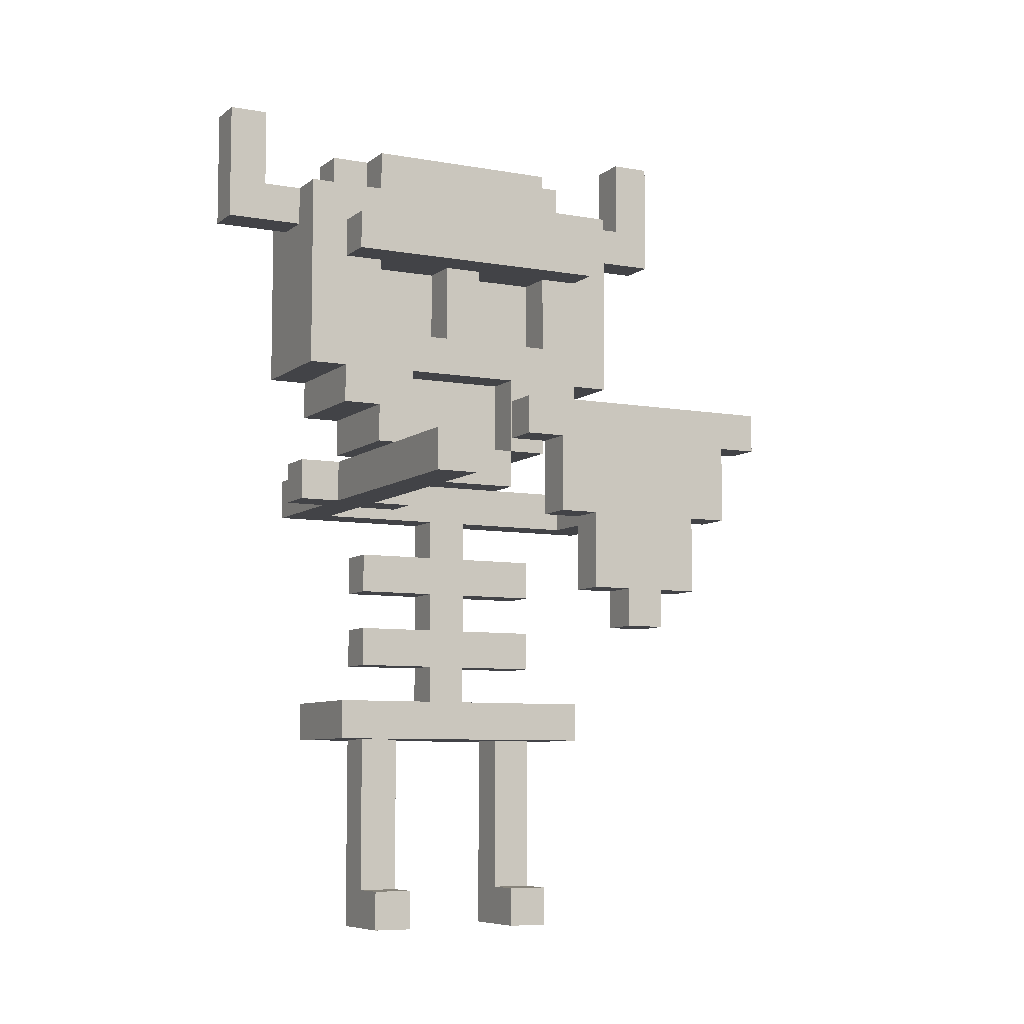
<metadata>
{"format":"obj","ext":"obj","renderer":"f3d","projection":"perspective","resolution":1024,"background":"white","views":[{"elev":-7.4,"azim":-27.2,"up":"+Y"}]}
</metadata>
<code>
v -7 19 -3
v -7 19 -4
v -7 22 -3
v -7 22 -4
v -6 11 -0
v -6 11 -1
v -6 12 -0
v -6 12 -1
v -5 11 6
v -5 11 -0
v -5 11 -1
v -5 11 -4
v -5 12 6
v -5 12 -0
v -5 12 -1
v -5 12 -4
v -5 15 -2
v -5 15 -3
v -5 15 -4
v -5 15 -5
v -5 16 -2
v -5 16 -3
v -5 16 -4
v -5 16 -5
v -5 17 -3
v -5 17 -4
v -5 18 -2
v -5 18 -3
v -5 18 -4
v -5 18 -5
v -5 19 -3
v -5 19 -4
v -5 20 -2
v -5 20 -3
v -5 20 -4
v -5 20 -5
v -4 5 -2
v -4 5 -5
v -4 6 -2
v -4 6 -5
v -4 14 -2
v -4 14 -5
v -4 15 -2
v -4 15 -3
v -4 15 -4
v -4 15 -5
v -4 18 -1
v -4 18 -2
v -4 18 -5
v -4 18 -6
v -4 19 -1
v -4 19 -2
v -4 19 -5
v -4 19 -6
v -4 20 -3
v -4 20 -4
v -4 21 -3
v -4 21 -4
v -3 0 -2
v -3 0 -4
v -3 1 -2
v -3 1 -3
v -3 2 -3
v -3 2 -4
v -3 5 -3
v -3 5 -4
v -3 7 -3
v -3 7 -4
v -3 8 -3
v -3 8 -4
v -3 9 -3
v -3 9 -4
v -3 10 -3
v -3 10 -4
v -3 13 -2
v -3 13 -5
v -3 14 -2
v -3 14 -5
v -3 20 -2
v -3 20 -3
v -3 20 -4
v -3 20 -5
v -3 21 -2
v -3 21 -3
v -3 21 -4
v -3 21 -5
v -2 12 -2
v -2 12 -3
v -2 12 -4
v -2 12 -5
v -2 13 -2
v -2 13 -5
v -1 6 -3
v -1 6 -4
v -1 7 -3
v -1 7 -4
v -1 8 -3
v -1 8 -4
v -1 9 -3
v -1 9 -4
v -1 10 -3
v -1 10 -4
v -1 11 -3
v -1 11 -4
v -1 16 -2
v -1 16 -3
v -1 18 -2
v -1 18 -3
v 0 13 1
v 0 13 -0
v 0 14 1
v 0 14 -0
v 1 0 -2
v 1 0 -4
v 1 1 -2
v 1 1 -3
v 1 2 -3
v 1 2 -4
v 1 5 -3
v 1 5 -4
v 1 11 1
v 1 11 -0
v 1 13 1
v 1 13 -0
v 1 13 -2
v 1 13 -3
v 1 15 -2
v 1 15 -3
v 2 9 1
v 2 9 -0
v 2 11 1
v 2 11 -0
v 2 16 -2
v 2 16 -3
v 2 18 -2
v 2 18 -3
v 3 8 1
v 3 8 -0
v 3 9 1
v 3 9 -0
v 3 11 -0
v 3 11 -3
v 3 12 -0
v 3 12 -3
v 5 20 -3
v 5 20 -4
v 5 22 -3
v 5 22 -4
v -6 20 -3
v -6 20 -4
v -6 22 -3
v -6 22 -4
v -4 11 6
v -4 11 -0
v -4 11 -1
v -4 11 -3
v -4 12 6
v -4 12 -0
v -4 12 -1
v -4 12 -3
v -3 11 -0
v -3 11 -1
v -3 12 -0
v -3 12 -1
v -3 16 -2
v -3 16 -3
v -3 17 -2
v -3 17 -3
v -3 18 -2
v -3 18 -3
v -2 0 -2
v -2 0 -4
v -2 1 -2
v -2 1 -3
v -2 2 -3
v -2 2 -4
v -2 5 -3
v -2 5 -4
v -2 13 -2
v -2 13 -3
v -2 15 -2
v -2 15 -3
v 0 6 -3
v 0 6 -4
v 0 7 -3
v 0 7 -4
v 0 8 -3
v 0 8 -4
v 0 9 -3
v 0 9 -4
v 0 10 -3
v 0 10 -4
v 0 11 -3
v 0 11 -4
v 0 16 -2
v 0 16 -3
v 0 18 -2
v 0 18 -3
v 1 12 -2
v 1 12 -3
v 1 12 -4
v 1 12 -5
v 1 13 -2
v 1 13 -5
v 2 0 -2
v 2 0 -4
v 2 1 -2
v 2 1 -3
v 2 2 -3
v 2 2 -4
v 2 5 -3
v 2 5 -4
v 2 7 -3
v 2 7 -4
v 2 8 -3
v 2 8 -4
v 2 9 -3
v 2 9 -4
v 2 10 -3
v 2 10 -4
v 2 13 -2
v 2 13 -5
v 2 14 -2
v 2 14 -4
v 2 14 -5
v 2 20 -2
v 2 20 -3
v 2 20 -4
v 2 20 -5
v 2 21 -2
v 2 21 -3
v 2 21 -4
v 2 21 -5
v 3 5 -2
v 3 5 -5
v 3 6 -2
v 3 6 -5
v 3 14 -2
v 3 14 -4
v 3 14 -5
v 3 15 -2
v 3 15 -4
v 3 15 -5
v 3 18 -1
v 3 18 -2
v 3 18 -5
v 3 18 -6
v 3 19 -1
v 3 19 -2
v 3 19 -5
v 3 19 -6
v 3 20 -3
v 3 20 -4
v 3 21 -3
v 3 21 -4
v 4 8 1
v 4 8 -0
v 4 9 1
v 4 9 -0
v 4 11 -0
v 4 11 -4
v 4 12 -0
v 4 12 -4
v 4 15 -2
v 4 15 -5
v 4 16 -3
v 4 16 -4
v 4 17 -2
v 4 17 -3
v 4 17 -4
v 4 18 -2
v 4 18 -3
v 4 18 -5
v 4 19 -3
v 4 19 -4
v 4 20 -2
v 4 20 -3
v 4 20 -4
v 4 20 -5
v 5 9 1
v 5 9 -0
v 5 11 1
v 5 11 -0
v 6 11 1
v 6 11 -0
v 6 13 1
v 6 13 -0
v 6 19 -3
v 6 19 -4
v 6 22 -3
v 6 22 -4
v 7 13 1
v 7 13 -0
v 7 14 1
v 7 14 -0
v -5 11 6
v -5 12 6
v -4 11 6
v -4 12 6
v 0 13 1
v 0 14 1
v 1 11 1
v 1 13 1
v 2 9 1
v 2 11 1
v 3 8 1
v 3 9 1
v 4 8 1
v 4 9 1
v 5 9 1
v 5 11 1
v 6 11 1
v 6 13 1
v 7 13 1
v 7 14 1
v -6 11 -0
v -6 12 -0
v -5 11 -0
v -5 12 -0
v -4 11 -0
v -4 12 -0
v -3 11 -0
v -3 12 -0
v -4 18 -1
v -4 19 -1
v 3 18 -1
v 3 19 -1
v -5 15 -2
v -5 16 -2
v -5 18 -2
v -5 20 -2
v -4 5 -2
v -4 6 -2
v -4 14 -2
v -4 15 -2
v -4 16 -2
v -4 17 -2
v -4 18 -2
v -4 19 -2
v -3 0 -2
v -3 1 -2
v -3 13 -2
v -3 14 -2
v -3 16 -2
v -3 17 -2
v -3 18 -2
v -3 20 -2
v -3 21 -2
v -2 0 -2
v -2 1 -2
v -2 12 -2
v -2 13 -2
v -2 15 -2
v -1 16 -2
v -1 18 -2
v 0 16 -2
v 0 18 -2
v 1 0 -2
v 1 1 -2
v 1 12 -2
v 1 13 -2
v 1 15 -2
v 2 0 -2
v 2 1 -2
v 2 13 -2
v 2 14 -2
v 2 16 -2
v 2 18 -2
v 2 20 -2
v 2 21 -2
v 3 5 -2
v 3 6 -2
v 3 14 -2
v 3 15 -2
v 3 17 -2
v 3 18 -2
v 3 19 -2
v 4 15 -2
v 4 17 -2
v 4 18 -2
v 4 20 -2
v -7 19 -3
v -7 22 -3
v -6 20 -3
v -6 22 -3
v -5 19 -3
v -5 20 -3
v -4 11 -3
v -4 12 -3
v -4 20 -3
v -4 21 -3
v -3 1 -3
v -3 2 -3
v -3 5 -3
v -3 7 -3
v -3 8 -3
v -3 9 -3
v -3 10 -3
v -3 16 -3
v -3 17 -3
v -3 18 -3
v -3 20 -3
v -3 21 -3
v -2 1 -3
v -2 2 -3
v -2 5 -3
v -2 12 -3
v -2 13 -3
v -2 15 -3
v -1 6 -3
v -1 7 -3
v -1 8 -3
v -1 9 -3
v -1 10 -3
v -1 11 -3
v -1 16 -3
v -1 18 -3
v 0 6 -3
v 0 7 -3
v 0 8 -3
v 0 9 -3
v 0 10 -3
v 0 11 -3
v 0 16 -3
v 0 18 -3
v 1 1 -3
v 1 2 -3
v 1 5 -3
v 1 12 -3
v 1 13 -3
v 1 15 -3
v 2 1 -3
v 2 2 -3
v 2 5 -3
v 2 7 -3
v 2 8 -3
v 2 9 -3
v 2 10 -3
v 2 16 -3
v 2 18 -3
v 2 20 -3
v 2 21 -3
v 3 11 -3
v 3 12 -3
v 3 20 -3
v 3 21 -3
v 4 19 -3
v 4 20 -3
v 5 20 -3
v 5 22 -3
v 6 19 -3
v 6 22 -3
v 0 13 -0
v 0 14 -0
v 1 11 -0
v 1 13 -0
v 2 9 -0
v 2 11 -0
v 3 8 -0
v 3 9 -0
v 3 11 -0
v 3 12 -0
v 4 8 -0
v 4 9 -0
v 4 11 -0
v 4 12 -0
v 5 9 -0
v 5 11 -0
v 6 11 -0
v 6 13 -0
v 7 13 -0
v 7 14 -0
v -6 11 -1
v -6 12 -1
v -5 11 -1
v -5 12 -1
v -4 11 -1
v -4 12 -1
v -3 11 -1
v -3 12 -1
v -7 19 -4
v -7 22 -4
v -6 20 -4
v -6 22 -4
v -5 11 -4
v -5 12 -4
v -5 19 -4
v -5 20 -4
v -4 20 -4
v -4 21 -4
v -3 0 -4
v -3 2 -4
v -3 5 -4
v -3 7 -4
v -3 8 -4
v -3 9 -4
v -3 10 -4
v -3 20 -4
v -3 21 -4
v -2 0 -4
v -2 2 -4
v -2 5 -4
v -2 12 -4
v -1 6 -4
v -1 7 -4
v -1 8 -4
v -1 9 -4
v -1 10 -4
v -1 11 -4
v 0 6 -4
v 0 7 -4
v 0 8 -4
v 0 9 -4
v 0 10 -4
v 0 11 -4
v 1 0 -4
v 1 2 -4
v 1 5 -4
v 1 12 -4
v 2 0 -4
v 2 2 -4
v 2 5 -4
v 2 7 -4
v 2 8 -4
v 2 9 -4
v 2 10 -4
v 2 20 -4
v 2 21 -4
v 3 20 -4
v 3 21 -4
v 4 11 -4
v 4 12 -4
v 4 19 -4
v 4 20 -4
v 5 20 -4
v 5 22 -4
v 6 19 -4
v 6 22 -4
v -5 15 -5
v -5 16 -5
v -5 18 -5
v -5 20 -5
v -4 5 -5
v -4 6 -5
v -4 14 -5
v -4 15 -5
v -4 16 -5
v -4 17 -5
v -4 18 -5
v -4 19 -5
v -3 13 -5
v -3 14 -5
v -3 17 -5
v -3 18 -5
v -3 20 -5
v -3 21 -5
v -2 12 -5
v -2 13 -5
v -2 15 -5
v -2 16 -5
v -1 15 -5
v -1 16 -5
v 0 13 -5
v 0 14 -5
v 0 16 -5
v 0 17 -5
v 1 12 -5
v 1 13 -5
v 1 14 -5
v 1 16 -5
v 1 17 -5
v 2 13 -5
v 2 14 -5
v 2 15 -5
v 2 20 -5
v 2 21 -5
v 3 5 -5
v 3 6 -5
v 3 14 -5
v 3 15 -5
v 3 18 -5
v 3 19 -5
v 4 15 -5
v 4 18 -5
v 4 20 -5
v -4 18 -6
v -4 19 -6
v 3 18 -6
v 3 19 -6
v -3 0 -2
v -2 0 -2
v 1 0 -2
v 2 0 -2
v -3 0 -4
v -2 0 -4
v 1 0 -4
v 2 0 -4
v -4 5 -2
v 3 5 -2
v -3 5 -3
v -2 5 -3
v 1 5 -3
v 2 5 -3
v -3 5 -4
v -2 5 -4
v 1 5 -4
v 2 5 -4
v -4 5 -5
v 3 5 -5
v -3 7 -3
v -1 7 -3
v 0 7 -3
v 2 7 -3
v -3 7 -4
v -1 7 -4
v 0 7 -4
v 2 7 -4
v 3 8 1
v 4 8 1
v 3 8 -0
v 4 8 -0
v 2 9 1
v 3 9 1
v 4 9 1
v 5 9 1
v 2 9 -0
v 3 9 -0
v 4 9 -0
v 5 9 -0
v -3 9 -3
v -1 9 -3
v 0 9 -3
v 2 9 -3
v -3 9 -4
v -1 9 -4
v 0 9 -4
v 2 9 -4
v -5 11 6
v -4 11 6
v 1 11 1
v 2 11 1
v 5 11 1
v 6 11 1
v -6 11 -0
v -5 11 -0
v -4 11 -0
v -3 11 -0
v 1 11 -0
v 2 11 -0
v 3 11 -0
v 4 11 -0
v 5 11 -0
v 6 11 -0
v -6 11 -1
v -5 11 -1
v -4 11 -1
v -3 11 -1
v -4 11 -3
v -1 11 -3
v 0 11 -3
v 3 11 -3
v -5 11 -4
v -1 11 -4
v 0 11 -4
v 4 11 -4
v -2 12 -2
v 1 12 -2
v -2 12 -3
v 1 12 -3
v -2 12 -4
v 1 12 -4
v -2 12 -5
v 1 12 -5
v 0 13 1
v 1 13 1
v 6 13 1
v 7 13 1
v 0 13 -0
v 1 13 -0
v 6 13 -0
v 7 13 -0
v -3 13 -2
v -2 13 -2
v 1 13 -2
v 2 13 -2
v -3 13 -5
v -2 13 -5
v 1 13 -5
v 2 13 -5
v -4 14 -2
v -3 14 -2
v 2 14 -2
v 3 14 -2
v 2 14 -4
v 3 14 -4
v -4 14 -5
v -3 14 -5
v 2 14 -5
v 3 14 -5
v -5 15 -2
v -4 15 -2
v -2 15 -2
v 1 15 -2
v 3 15 -2
v 4 15 -2
v -5 15 -3
v -4 15 -3
v -2 15 -3
v 1 15 -3
v -5 15 -4
v -4 15 -4
v 3 15 -4
v -5 15 -5
v -4 15 -5
v 3 15 -5
v 4 15 -5
v -4 18 -1
v 3 18 -1
v -4 18 -2
v -3 18 -2
v -1 18 -2
v 0 18 -2
v 2 18 -2
v 3 18 -2
v -3 18 -3
v -1 18 -3
v 0 18 -3
v 2 18 -3
v -4 18 -5
v -3 18 -5
v 3 18 -5
v -4 18 -6
v 3 18 -6
v -7 19 -3
v -5 19 -3
v 4 19 -3
v 6 19 -3
v -7 19 -4
v -5 19 -4
v 4 19 -4
v 6 19 -4
v -3 1 -2
v -2 1 -2
v 1 1 -2
v 2 1 -2
v -3 1 -3
v -2 1 -3
v 1 1 -3
v 2 1 -3
v -4 6 -2
v 3 6 -2
v -1 6 -3
v 0 6 -3
v -1 6 -4
v 0 6 -4
v -4 6 -5
v 3 6 -5
v -3 8 -3
v -1 8 -3
v 0 8 -3
v 2 8 -3
v -3 8 -4
v -1 8 -4
v 0 8 -4
v 2 8 -4
v -3 10 -3
v -1 10 -3
v 0 10 -3
v 2 10 -3
v -3 10 -4
v -1 10 -4
v 0 10 -4
v 2 10 -4
v -5 12 6
v -4 12 6
v -6 12 -0
v -5 12 -0
v -4 12 -0
v -3 12 -0
v 3 12 -0
v 4 12 -0
v -6 12 -1
v -5 12 -1
v -4 12 -1
v -3 12 -1
v -4 12 -3
v -2 12 -3
v 1 12 -3
v 3 12 -3
v -5 12 -4
v -2 12 -4
v 1 12 -4
v 4 12 -4
v -2 13 -2
v 1 13 -2
v -2 13 -3
v 1 13 -3
v 0 14 1
v 7 14 1
v 0 14 -0
v 7 14 -0
v -3 16 -2
v -1 16 -2
v 0 16 -2
v 2 16 -2
v -3 16 -3
v -1 16 -3
v 0 16 -3
v 2 16 -3
v -4 19 -1
v 3 19 -1
v -4 19 -2
v 3 19 -2
v -4 19 -5
v 3 19 -5
v -4 19 -6
v 3 19 -6
v -5 20 -2
v -3 20 -2
v 2 20 -2
v 4 20 -2
v -6 20 -3
v -5 20 -3
v -4 20 -3
v -3 20 -3
v 2 20 -3
v 3 20 -3
v 4 20 -3
v 5 20 -3
v -6 20 -4
v -5 20 -4
v -4 20 -4
v -3 20 -4
v 2 20 -4
v 3 20 -4
v 4 20 -4
v 5 20 -4
v -5 20 -5
v -3 20 -5
v 2 20 -5
v 4 20 -5
v -3 21 -2
v 2 21 -2
v -4 21 -3
v -3 21 -3
v 2 21 -3
v 3 21 -3
v -4 21 -4
v -3 21 -4
v 2 21 -4
v 3 21 -4
v -3 21 -5
v 2 21 -5
v -7 22 -3
v -6 22 -3
v 5 22 -3
v 6 22 -3
v -7 22 -4
v -6 22 -4
v 5 22 -4
v 6 22 -4
f 3 2 1
f 4 2 3
f 7 6 5
f 8 6 7
f 13 10 9
f 14 10 13
f 15 12 11
f 16 12 15
f 21 18 17
f 22 19 18
f 22 18 21
f 23 20 19
f 23 19 22
f 24 20 23
f 25 22 21
f 25 23 22
f 25 24 23
f 26 24 25
f 27 25 21
f 28 26 25
f 28 25 27
f 29 24 26
f 29 26 28
f 30 24 29
f 31 28 27
f 31 29 28
f 31 30 29
f 32 30 31
f 33 31 27
f 34 31 33
f 35 30 32
f 36 30 35
f 39 38 37
f 40 38 39
f 43 42 41
f 44 42 43
f 45 42 44
f 46 42 45
f 51 48 47
f 52 48 51
f 53 50 49
f 54 50 53
f 57 56 55
f 58 56 57
f 61 60 59
f 62 60 61
f 63 60 62
f 64 60 63
f 65 64 63
f 66 64 65
f 69 68 67
f 70 68 69
f 73 72 71
f 74 72 73
f 77 76 75
f 78 76 77
f 83 80 79
f 84 80 83
f 85 82 81
f 86 82 85
f 91 88 87
f 91 90 89
f 91 89 88
f 92 90 91
f 95 94 93
f 96 94 95
f 99 98 97
f 100 98 99
f 103 102 101
f 104 102 103
f 107 106 105
f 108 106 107
f 111 110 109
f 112 110 111
f 115 114 113
f 116 114 115
f 117 114 116
f 118 114 117
f 119 118 117
f 120 118 119
f 123 122 121
f 124 122 123
f 127 126 125
f 128 126 127
f 131 130 129
f 132 130 131
f 135 134 133
f 136 134 135
f 139 138 137
f 140 138 139
f 143 142 141
f 144 142 143
f 147 146 145
f 148 146 147
f 149 150 151
f 151 150 152
f 153 154 157
f 157 154 158
f 155 156 159
f 159 156 160
f 161 162 163
f 163 162 164
f 165 166 167
f 167 166 168
f 167 168 169
f 169 168 170
f 171 172 173
f 173 172 174
f 174 172 175
f 175 172 176
f 175 176 177
f 177 176 178
f 179 180 181
f 181 180 182
f 183 184 185
f 185 184 186
f 187 188 189
f 189 188 190
f 191 192 193
f 193 192 194
f 195 196 197
f 197 196 198
f 199 200 203
f 201 202 203
f 200 201 203
f 203 202 204
f 205 206 207
f 207 206 208
f 208 206 209
f 209 206 210
f 209 210 211
f 211 210 212
f 213 214 215
f 215 214 216
f 217 218 219
f 219 218 220
f 221 222 223
f 223 222 224
f 224 222 225
f 226 227 230
f 230 227 231
f 228 229 232
f 232 229 233
f 234 235 236
f 236 235 237
f 238 239 241
f 239 240 242
f 241 239 242
f 242 240 243
f 244 245 248
f 248 245 249
f 246 247 250
f 250 247 251
f 252 253 254
f 254 253 255
f 256 257 258
f 258 257 259
f 260 261 262
f 262 261 263
f 264 265 266
f 266 265 267
f 264 266 268
f 266 267 269
f 268 266 269
f 267 265 270
f 269 267 270
f 268 269 271
f 269 270 272
f 271 269 272
f 270 265 273
f 272 270 273
f 271 272 274
f 272 273 274
f 274 273 275
f 271 274 276
f 276 274 277
f 275 273 278
f 278 273 279
f 280 281 282
f 282 281 283
f 284 285 286
f 286 285 287
f 288 289 290
f 290 289 291
f 292 293 294
f 294 293 295
f 298 297 296
f 299 297 298
f 303 301 300
f 305 303 302
f 307 305 304
f 308 307 306
f 309 305 307
f 309 307 308
f 310 305 309
f 311 303 305
f 311 305 310
f 312 303 311
f 313 301 303
f 313 303 312
f 314 301 313
f 315 301 314
f 318 317 316
f 319 317 318
f 322 321 320
f 323 321 322
f 326 325 324
f 327 325 326
f 335 329 328
f 336 330 329
f 336 329 335
f 337 330 336
f 338 331 330
f 338 330 337
f 339 331 338
f 343 335 334
f 343 337 336
f 343 336 335
f 344 337 343
f 345 338 337
f 345 337 344
f 346 338 345
f 347 331 339
f 349 341 340
f 350 341 349
f 352 344 343
f 352 343 342
f 353 344 352
f 354 344 353
f 356 354 353
f 356 355 354
f 357 355 356
f 360 352 351
f 361 352 360
f 362 356 353
f 363 359 358
f 364 359 363
f 365 362 361
f 366 362 365
f 367 356 362
f 367 362 366
f 369 348 347
f 369 347 339
f 370 348 369
f 371 333 332
f 372 333 371
f 373 368 367
f 373 367 366
f 374 368 373
f 375 368 374
f 376 368 375
f 377 369 339
f 378 375 374
f 379 376 375
f 379 375 378
f 380 377 376
f 380 376 379
f 381 369 377
f 381 377 380
f 384 383 382
f 385 383 384
f 386 384 382
f 387 384 386
f 402 391 390
f 403 391 402
f 404 393 392
f 405 394 393
f 405 393 404
f 406 394 405
f 407 389 388
f 411 396 395
f 412 396 411
f 413 398 397
f 414 398 413
f 415 407 388
f 416 401 400
f 416 400 399
f 417 401 416
f 418 411 410
f 419 412 411
f 419 411 418
f 420 413 412
f 420 412 419
f 421 415 414
f 421 413 420
f 421 414 413
f 422 415 421
f 423 407 415
f 423 415 422
f 429 407 423
f 430 409 408
f 431 409 430
f 432 427 426
f 433 428 427
f 433 427 432
f 434 428 433
f 435 420 419
f 436 420 435
f 437 422 421
f 438 422 437
f 439 425 424
f 440 425 439
f 443 429 423
f 444 429 443
f 445 442 441
f 446 442 445
f 449 448 447
f 451 449 447
f 451 450 449
f 452 450 451
f 453 454 456
f 455 456 458
f 457 458 460
f 458 456 461
f 460 458 461
f 461 456 462
f 459 460 463
f 460 461 463
f 463 461 464
f 464 461 465
f 462 456 466
f 464 465 467
f 465 466 467
f 467 466 468
f 468 466 469
f 456 454 470
f 469 466 470
f 466 456 470
f 470 454 471
f 471 454 472
f 473 474 475
f 475 474 476
f 477 478 479
f 479 478 480
f 481 482 483
f 483 482 484
f 481 483 487
f 487 483 488
f 489 490 498
f 498 490 499
f 491 492 500
f 492 493 501
f 500 492 501
f 501 493 502
f 485 486 503
f 494 495 505
f 505 495 506
f 496 497 507
f 507 497 508
f 485 503 509
f 504 505 510
f 505 506 511
f 510 505 511
f 506 507 512
f 511 506 512
f 507 508 513
f 512 507 513
f 508 509 513
f 513 509 514
f 509 503 515
f 514 509 515
f 515 503 519
f 516 517 520
f 517 518 521
f 520 517 521
f 521 518 522
f 511 512 523
f 523 512 524
f 513 514 525
f 525 514 526
f 527 528 529
f 529 528 530
f 515 519 531
f 531 519 532
f 533 534 535
f 533 535 537
f 535 536 537
f 537 536 538
f 539 540 546
f 540 541 547
f 546 540 547
f 547 541 548
f 541 542 549
f 548 541 549
f 549 542 550
f 545 546 552
f 547 548 552
f 546 547 552
f 548 549 553
f 552 548 553
f 553 549 554
f 550 542 555
f 553 554 558
f 551 552 558
f 552 553 558
f 558 554 559
f 559 554 560
f 557 558 561
f 558 559 561
f 559 560 561
f 560 554 562
f 561 560 562
f 557 561 563
f 561 562 563
f 563 562 564
f 562 554 565
f 564 562 565
f 565 554 566
f 557 563 567
f 563 564 568
f 567 563 568
f 564 565 569
f 568 564 569
f 565 566 570
f 569 565 570
f 566 554 571
f 570 566 571
f 569 570 572
f 570 571 572
f 568 569 572
f 572 571 573
f 573 571 574
f 555 556 575
f 550 555 575
f 575 556 576
f 543 544 577
f 577 544 578
f 573 574 579
f 574 571 580
f 579 574 580
f 571 554 581
f 580 571 581
f 550 575 582
f 580 581 583
f 581 582 584
f 583 581 584
f 582 575 585
f 584 582 585
f 586 587 588
f 588 587 589
f 594 591 590
f 595 591 594
f 596 593 592
f 597 593 596
f 600 599 598
f 601 599 600
f 602 599 601
f 603 599 602
f 604 600 598
f 605 602 601
f 606 602 605
f 607 599 603
f 608 606 605
f 608 607 606
f 608 604 598
f 608 605 604
f 609 599 607
f 609 607 608
f 614 611 610
f 615 611 614
f 616 613 612
f 617 613 616
f 620 619 618
f 621 619 620
f 626 623 622
f 627 623 626
f 628 625 624
f 629 625 628
f 634 631 630
f 635 631 634
f 636 633 632
f 637 633 636
f 645 639 638
f 646 639 645
f 648 641 640
f 649 641 648
f 652 643 642
f 653 643 652
f 654 647 646
f 654 645 644
f 654 646 645
f 655 647 654
f 656 647 655
f 657 647 656
f 658 656 655
f 661 651 650
f 662 659 658
f 662 658 655
f 663 659 662
f 664 661 660
f 665 651 661
f 665 661 664
f 668 667 666
f 669 667 668
f 672 671 670
f 673 671 672
f 678 675 674
f 679 675 678
f 680 677 676
f 681 677 680
f 686 683 682
f 687 683 686
f 688 685 684
f 689 685 688
f 694 693 692
f 695 693 694
f 696 691 690
f 697 691 696
f 698 695 694
f 699 695 698
f 706 701 700
f 707 701 706
f 708 703 702
f 709 703 708
f 710 707 706
f 711 707 710
f 712 705 704
f 713 711 710
f 714 711 713
f 715 705 712
f 716 705 715
f 719 718 717
f 720 718 719
f 721 718 720
f 722 718 721
f 723 718 722
f 724 718 723
f 725 721 720
f 726 721 725
f 727 723 722
f 728 723 727
f 732 730 729
f 732 731 730
f 733 731 732
f 738 735 734
f 739 735 738
f 740 737 736
f 741 737 740
f 742 743 746
f 746 743 747
f 744 745 748
f 748 745 749
f 750 751 752
f 752 751 753
f 750 752 754
f 753 751 755
f 750 754 756
f 754 755 756
f 755 751 757
f 756 755 757
f 758 759 762
f 762 759 763
f 760 761 764
f 764 761 765
f 766 767 770
f 770 767 771
f 768 769 772
f 772 769 773
f 774 775 777
f 777 775 778
f 776 777 782
f 777 778 782
f 778 779 782
f 782 779 783
f 783 779 784
f 784 779 785
f 783 784 786
f 780 781 789
f 786 787 790
f 783 786 790
f 790 787 791
f 788 789 792
f 789 781 793
f 792 789 793
f 794 795 796
f 796 795 797
f 798 799 800
f 800 799 801
f 802 803 806
f 806 803 807
f 804 805 808
f 808 805 809
f 810 811 812
f 812 811 813
f 814 815 816
f 816 815 817
f 818 819 823
f 823 819 824
f 824 819 825
f 820 821 826
f 826 821 827
f 827 821 828
f 822 823 830
f 823 824 830
f 830 824 831
f 831 824 832
f 828 829 835
f 827 828 835
f 835 829 836
f 836 829 837
f 832 833 838
f 831 832 838
f 838 833 839
f 835 836 840
f 834 835 840
f 840 836 841
f 842 843 845
f 845 843 846
f 844 845 848
f 846 847 848
f 845 846 848
f 848 847 849
f 849 847 850
f 850 847 851
f 849 850 852
f 852 850 853
f 854 855 858
f 858 855 859
f 856 857 860
f 860 857 861

</code>
